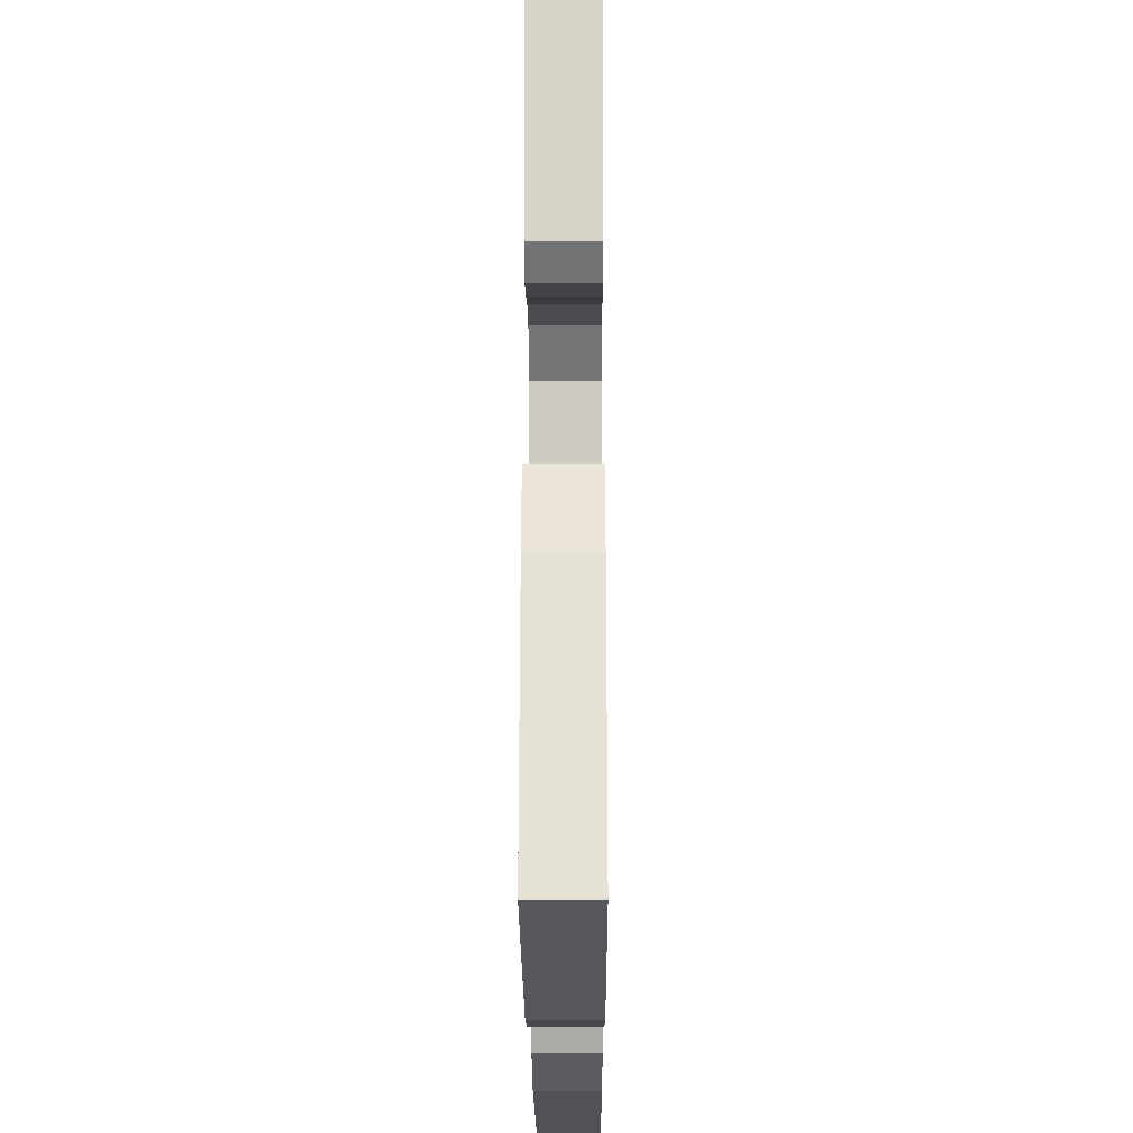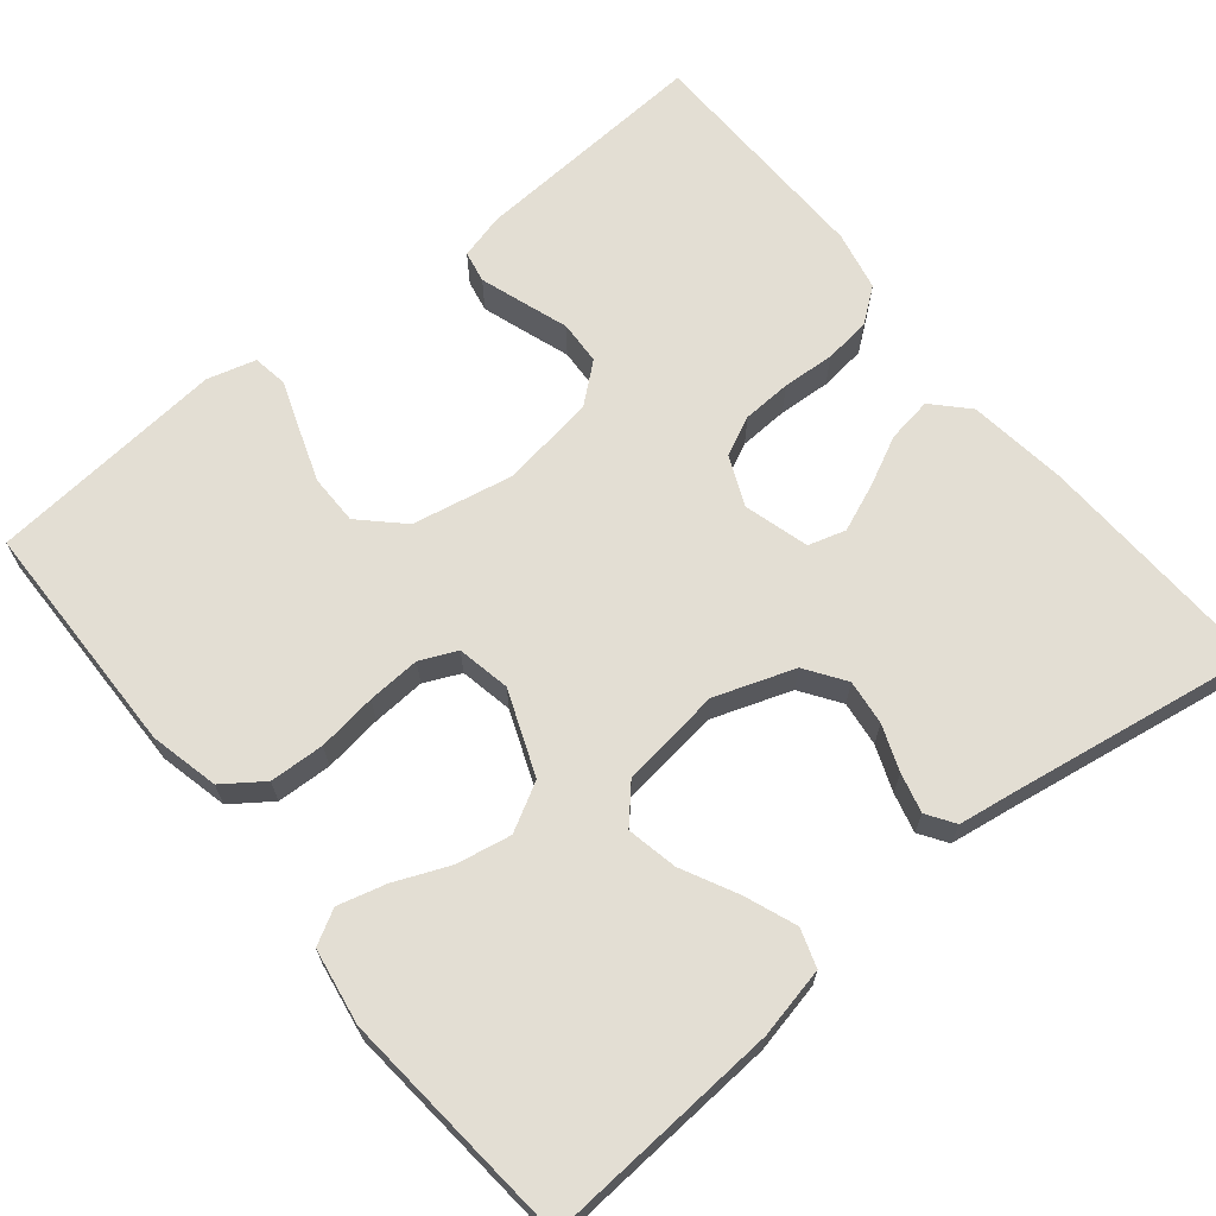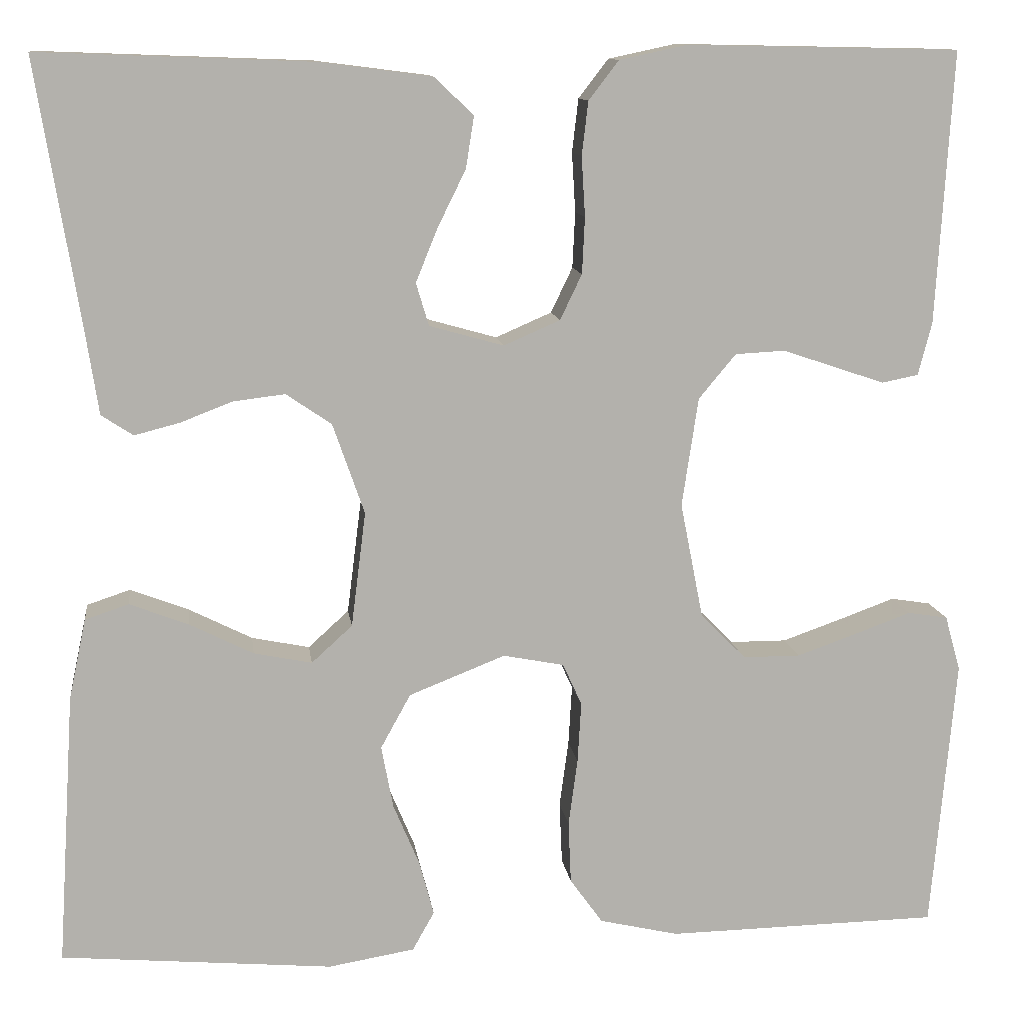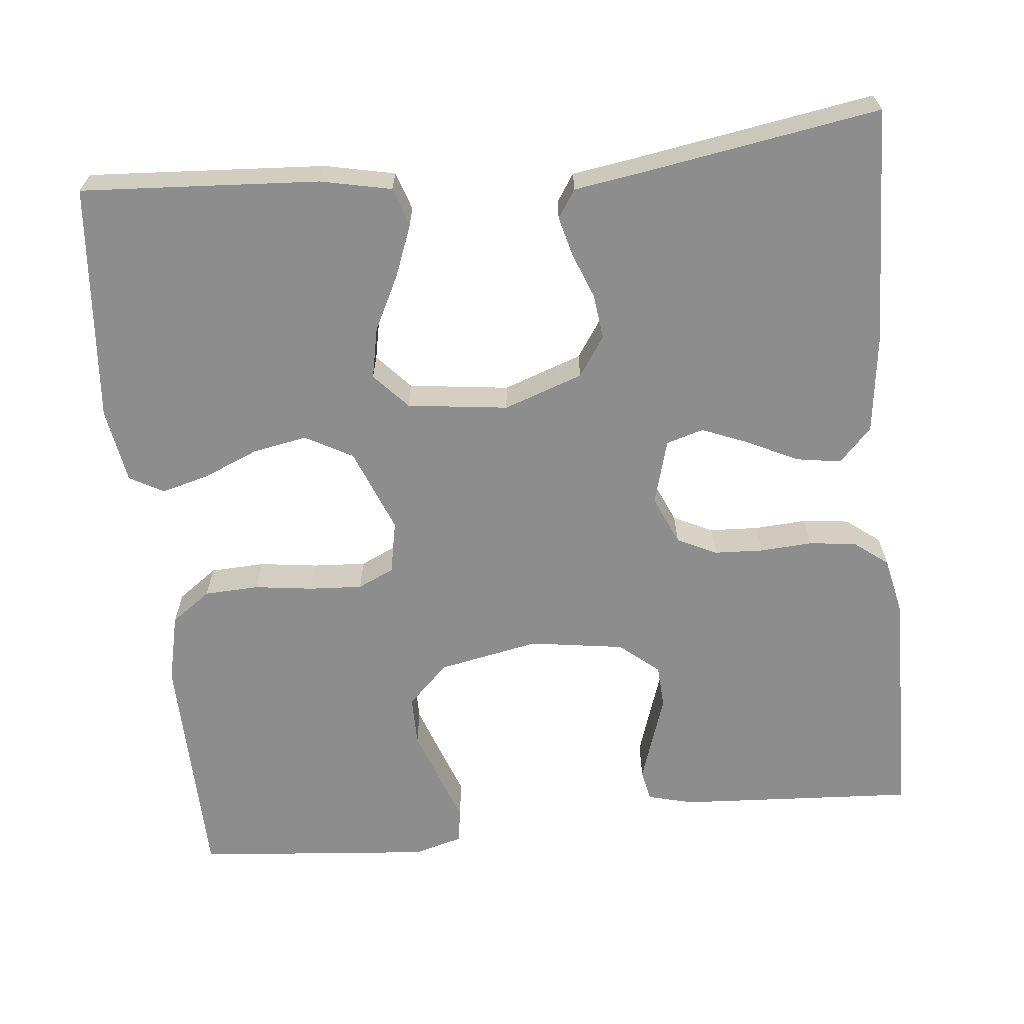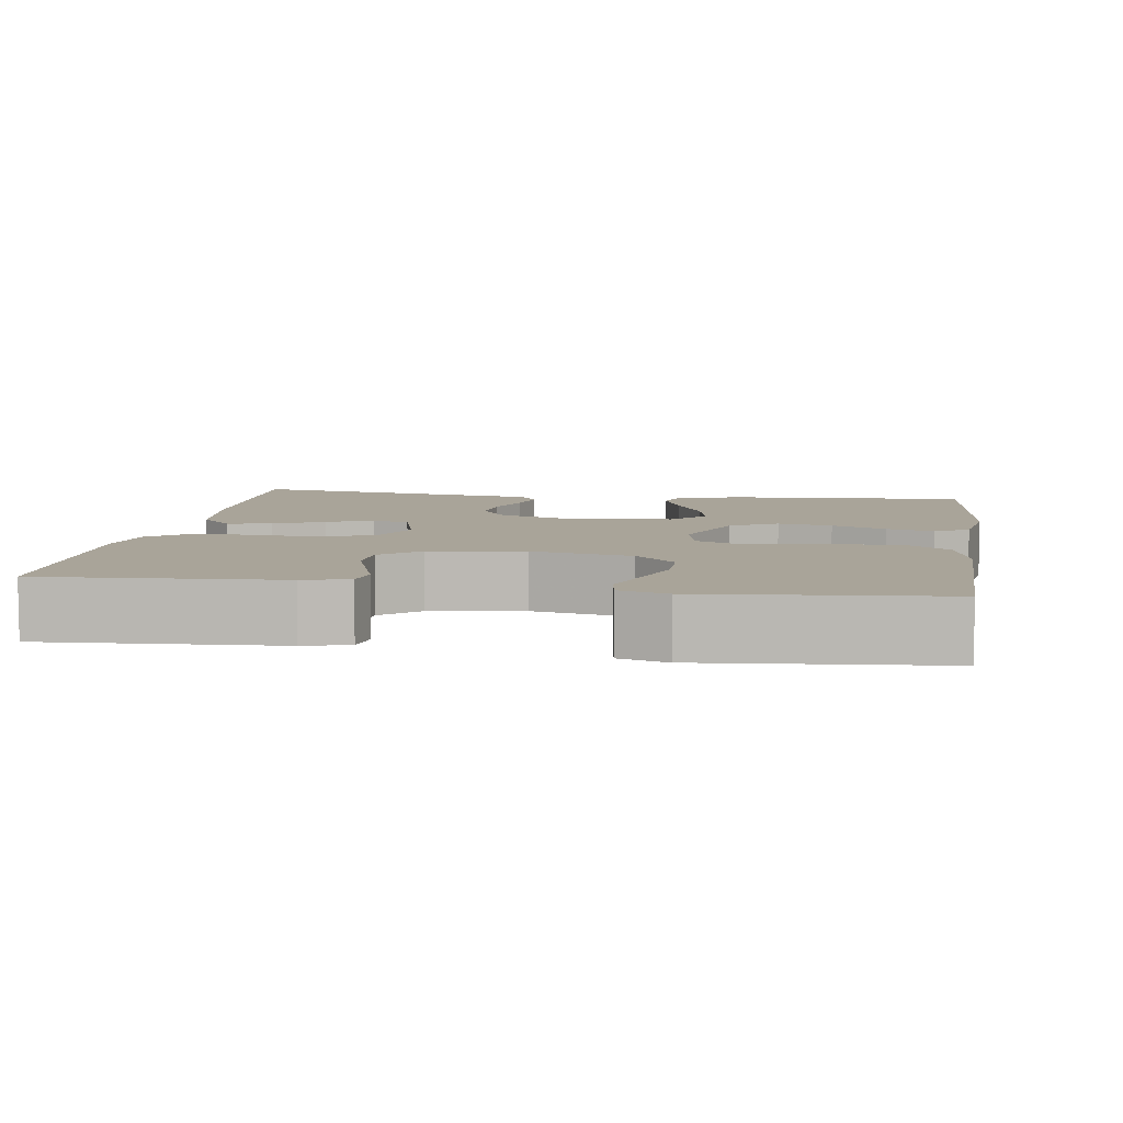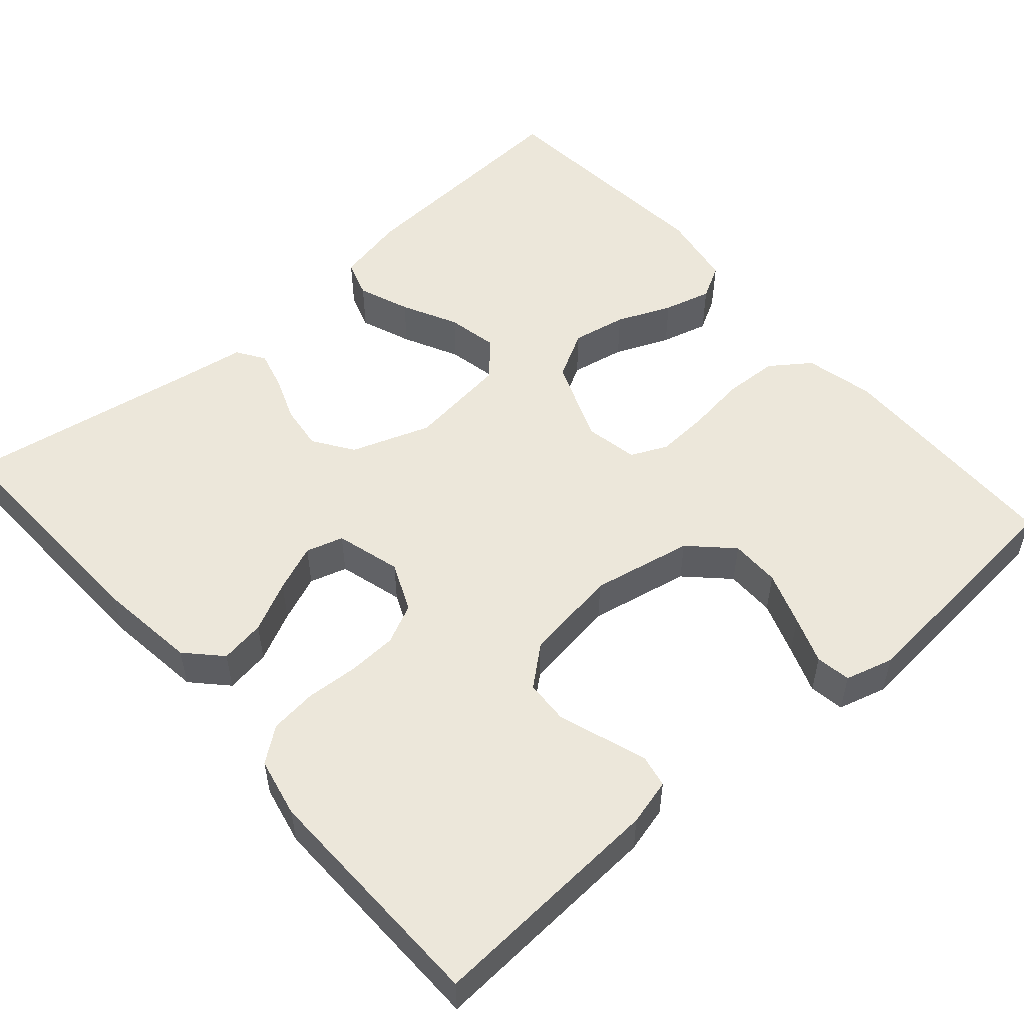
<metadata>
{"format":"obj","ext":"obj","renderer":"f3d","projection":"perspective","resolution":1024,"background":"white","views":[{"elev":-22.3,"azim":-89.7,"up":"+Z"},{"elev":67.2,"azim":-129.3,"up":"+Y"},{"elev":11.4,"azim":-7.3,"up":"+Z"},{"elev":-64.7,"azim":-84.1,"up":"+Y"},{"elev":7.2,"azim":98.6,"up":"+Y"},{"elev":52.9,"azim":48.9,"up":"+Y"}]}
</metadata>
<code>
v -0.5 0.07 -0.5
v -0.481 0.07 -0.2
v -0.462 0.07 -0.111
v -0.414 0.07 -0.095
v -0.349 0.07 -0.12
v -0.279 0.07 -0.155
v -0.215 0.07 -0.168
v -0.17 0.07 -0.127
v -0.154 0.07 0
v -0.189 0.07 0.1
v -0.239 0.07 0.134
v -0.296 0.07 0.127
v -0.353 0.07 0.105
v -0.403 0.07 0.092
v -0.438 0.07 0.115
v -0.451 0.07 0.2
v -0.5 0.07 0.5
v -0.2 0.07 0.489
v -0.075 0.07 0.473
v -0.032 0.07 0.432
v -0.041 0.07 0.375
v -0.072 0.07 0.312
v -0.096 0.07 0.253
v -0.082 0.07 0.206
v 0 0.07 0.183
v 0.062 0.07 0.21
v 0.086 0.07 0.26
v 0.089 0.07 0.322
v 0.085 0.07 0.388
v 0.092 0.07 0.447
v 0.125 0.07 0.49
v 0.2 0.07 0.506
v 0.5 0.07 0.5
v 0.482 0.07 0.2
v 0.467 0.07 0.142
v 0.427 0.07 0.134
v 0.373 0.07 0.152
v 0.314 0.07 0.172
v 0.259 0.07 0.169
v 0.218 0.07 0.12
v 0.2 0.07 0
v 0.225 0.07 -0.127
v 0.275 0.07 -0.178
v 0.338 0.07 -0.178
v 0.406 0.07 -0.154
v 0.466 0.07 -0.132
v 0.51 0.07 -0.139
v 0.527 0.07 -0.2
v 0.5 0.07 -0.5
v 0.2 0.07 -0.506
v 0.113 0.07 -0.486
v 0.077 0.07 -0.436
v 0.074 0.07 -0.367
v 0.084 0.07 -0.293
v 0.088 0.07 -0.226
v 0.067 0.07 -0.18
v 0 0.07 -0.167
v -0.106 0.07 -0.209
v -0.139 0.07 -0.269
v -0.126 0.07 -0.338
v -0.097 0.07 -0.407
v -0.081 0.07 -0.467
v -0.105 0.07 -0.51
v -0.2 0.07 -0.526
v -0.5 0 -0.5
v -0.481 0 -0.2
v -0.462 0 -0.111
v -0.414 0 -0.095
v -0.349 0 -0.12
v -0.279 0 -0.155
v -0.215 0 -0.168
v -0.17 0 -0.127
v -0.154 0 0
v -0.189 0 0.1
v -0.239 0 0.134
v -0.296 0 0.127
v -0.353 0 0.105
v -0.403 0 0.092
v -0.438 0 0.115
v -0.451 0 0.2
v -0.5 0 0.5
v -0.2 0 0.489
v -0.075 0 0.473
v -0.032 0 0.432
v -0.041 0 0.375
v -0.072 0 0.312
v -0.096 0 0.253
v -0.082 0 0.206
v 0 0 0.183
v 0.062 0 0.21
v 0.086 0 0.26
v 0.089 0 0.322
v 0.085 0 0.388
v 0.092 0 0.447
v 0.125 0 0.49
v 0.2 0 0.506
v 0.5 0 0.5
v 0.482 0 0.2
v 0.467 0 0.142
v 0.427 0 0.134
v 0.373 0 0.152
v 0.314 0 0.172
v 0.259 0 0.169
v 0.218 0 0.12
v 0.2 0 0
v 0.225 0 -0.127
v 0.275 0 -0.178
v 0.338 0 -0.178
v 0.406 0 -0.154
v 0.466 0 -0.132
v 0.51 0 -0.139
v 0.527 0 -0.2
v 0.5 0 -0.5
v 0.2 0 -0.506
v 0.113 0 -0.486
v 0.077 0 -0.436
v 0.074 0 -0.367
v 0.084 0 -0.293
v 0.088 0 -0.226
v 0.067 0 -0.18
v 0 0 -0.167
v -0.106 0 -0.209
v -0.139 0 -0.269
v -0.126 0 -0.338
v -0.097 0 -0.407
v -0.081 0 -0.467
v -0.105 0 -0.51
v -0.2 0 -0.526
f 60 61 62 63
f 59 60 63 64
f 51 52 53 54
f 51 54 55
f 50 51 55
f 49 50 55
f 48 49 55 56
f 45 46 47 48
f 44 45 48
f 43 44 48 56
f 35 36 37 38
f 33 34 35 38
f 33 38 39
f 32 33 39 40
f 28 29 30 31
f 27 28 31 32
f 19 20 21 22
f 19 22 23
f 16 17 18 19
f 16 19 23
f 15 16 23 24
f 12 13 14 15
f 11 12 15 24
f 3 4 5 6
f 1 2 3 6
f 59 64 1 6
f 58 59 6 7
f 57 58 7 8
f 42 43 56 57
f 41 42 57 8
f 27 32 40 41
f 26 27 41
f 25 26 41 8
f 10 11 24 25
f 9 10 25
f 8 9 25
f 127 126 125 124
f 128 127 124 123
f 118 117 116 115
f 119 118 115
f 119 115 114
f 119 114 113
f 120 119 113 112
f 112 111 110 109
f 112 109 108
f 120 112 108 107
f 102 101 100 99
f 102 99 98 97
f 103 102 97
f 104 103 97 96
f 95 94 93 92
f 96 95 92 91
f 86 85 84 83
f 87 86 83
f 83 82 81 80
f 87 83 80
f 88 87 80 79
f 79 78 77 76
f 88 79 76 75
f 70 69 68 67
f 70 67 66 65
f 70 65 128 123
f 71 70 123 122
f 72 71 122 121
f 121 120 107 106
f 72 121 106 105
f 105 104 96 91
f 105 91 90
f 72 105 90 89
f 89 88 75 74
f 89 74 73
f 89 73 72
f 1 65 66 2
f 2 66 67 3
f 3 67 68 4
f 4 68 69 5
f 5 69 70 6
f 6 70 71 7
f 7 71 72 8
f 8 72 73 9
f 9 73 74 10
f 10 74 75 11
f 11 75 76 12
f 12 76 77 13
f 13 77 78 14
f 14 78 79 15
f 15 79 80 16
f 16 80 81 17
f 17 81 82 18
f 18 82 83 19
f 19 83 84 20
f 20 84 85 21
f 21 85 86 22
f 22 86 87 23
f 23 87 88 24
f 24 88 89 25
f 25 89 90 26
f 26 90 91 27
f 27 91 92 28
f 28 92 93 29
f 29 93 94 30
f 30 94 95 31
f 31 95 96 32
f 32 96 97 33
f 33 97 98 34
f 34 98 99 35
f 35 99 100 36
f 36 100 101 37
f 37 101 102 38
f 38 102 103 39
f 39 103 104 40
f 40 104 105 41
f 41 105 106 42
f 42 106 107 43
f 43 107 108 44
f 44 108 109 45
f 45 109 110 46
f 46 110 111 47
f 47 111 112 48
f 48 112 113 49
f 49 113 114 50
f 50 114 115 51
f 51 115 116 52
f 52 116 117 53
f 53 117 118 54
f 54 118 119 55
f 55 119 120 56
f 56 120 121 57
f 57 121 122 58
f 58 122 123 59
f 59 123 124 60
f 60 124 125 61
f 61 125 126 62
f 62 126 127 63
f 63 127 128 64
f 64 128 65 1

</code>
